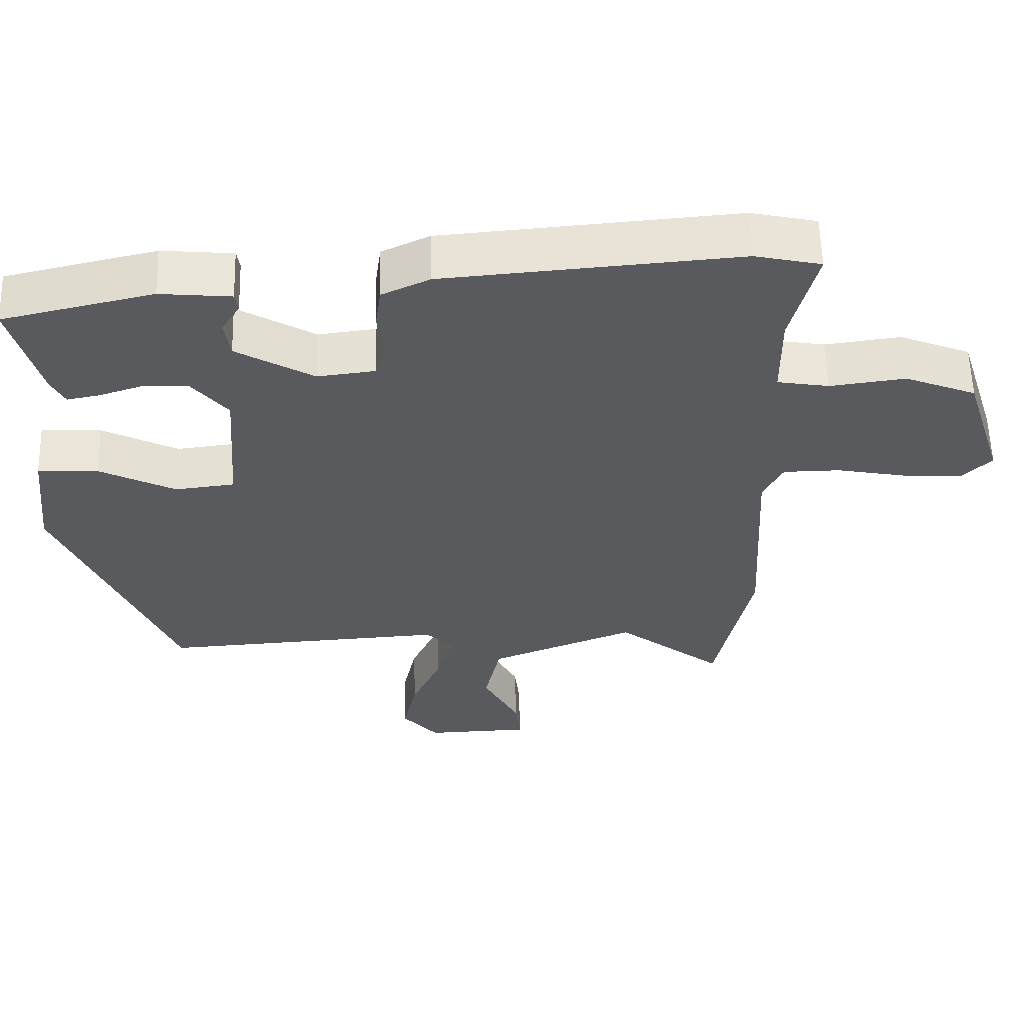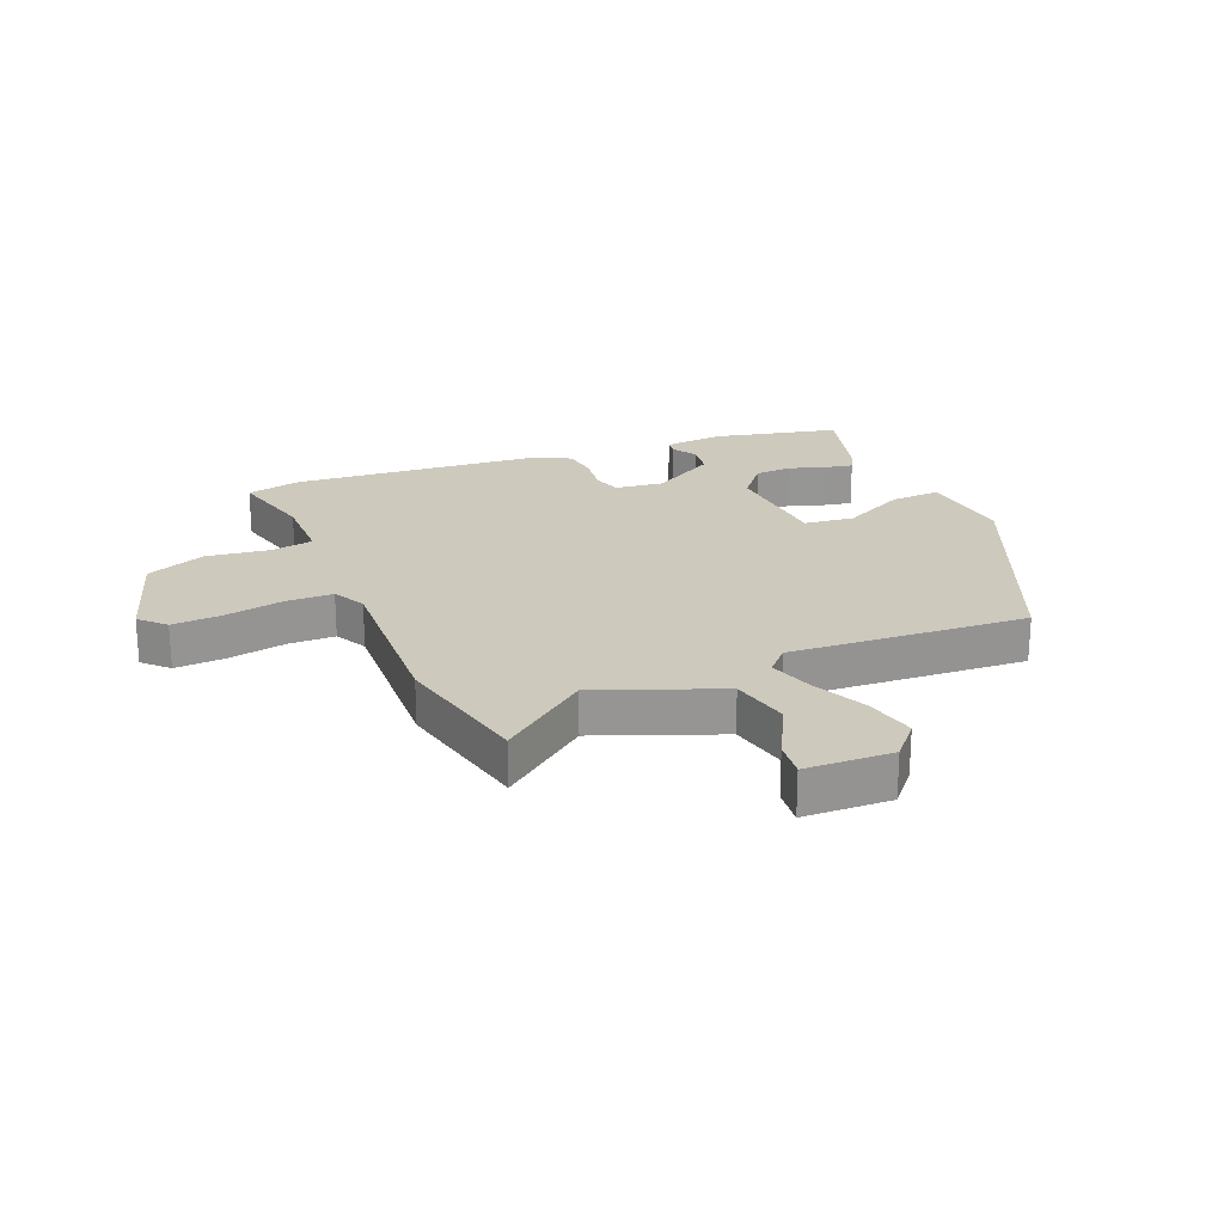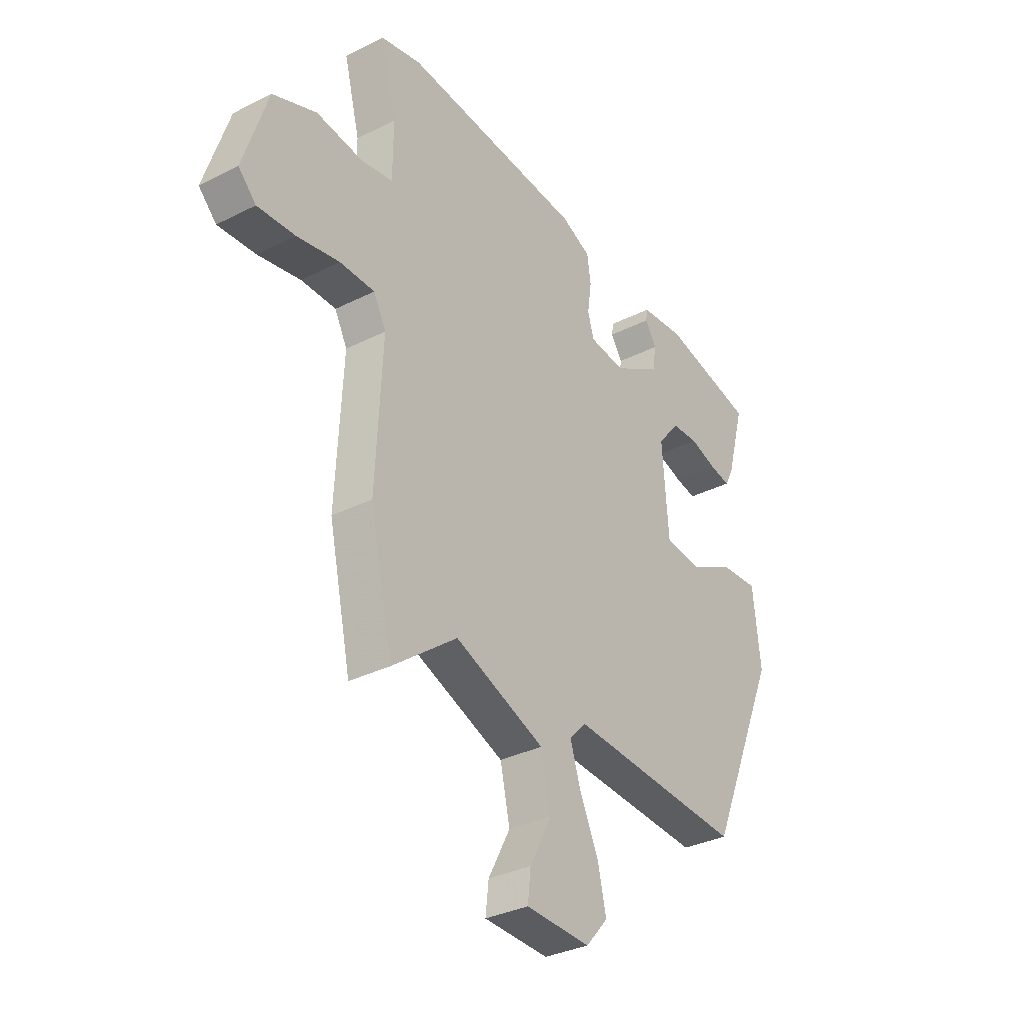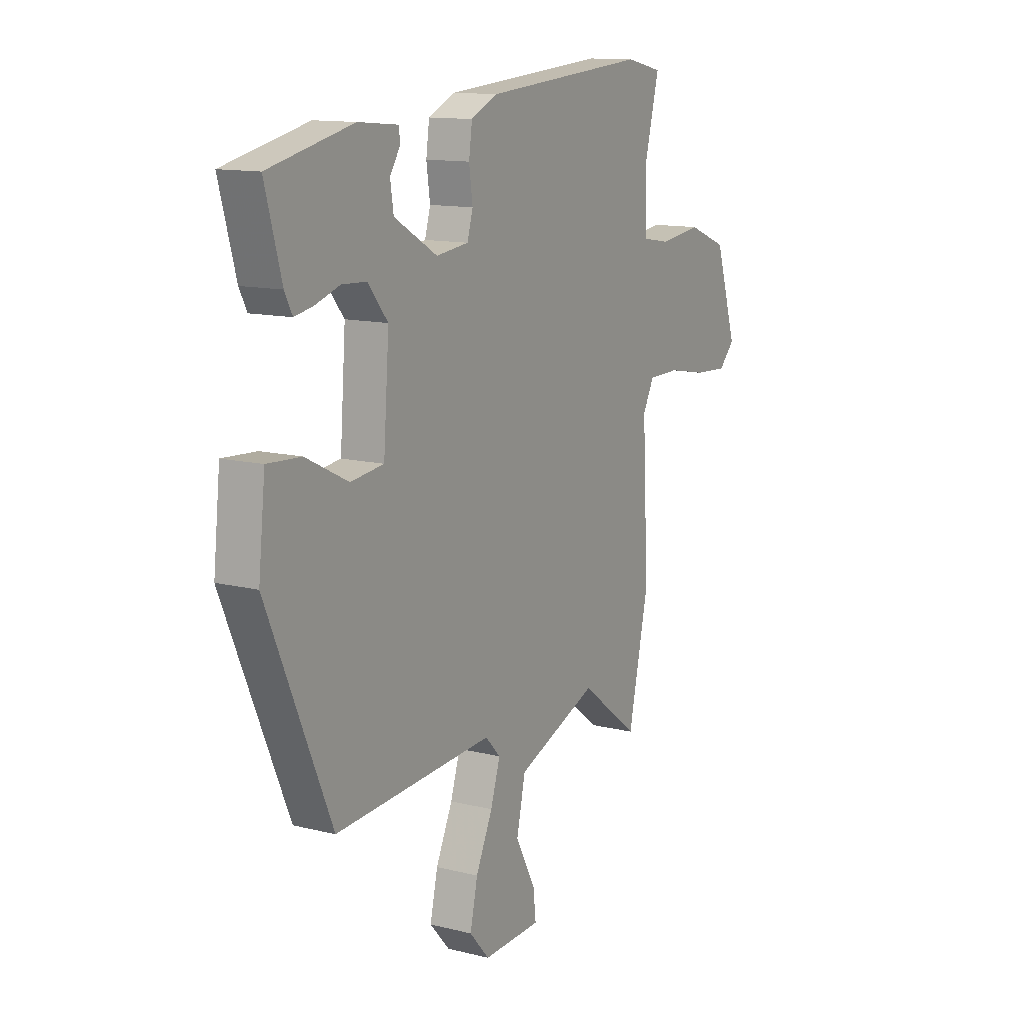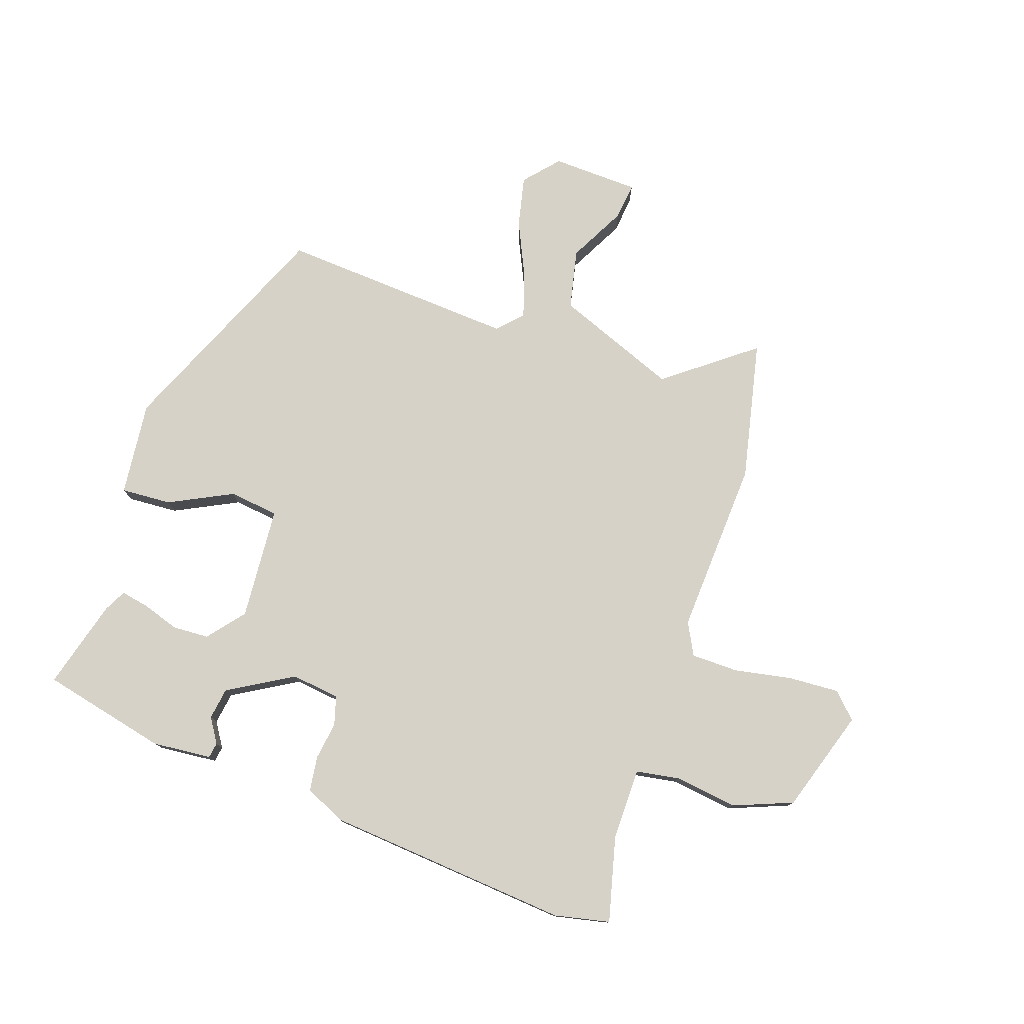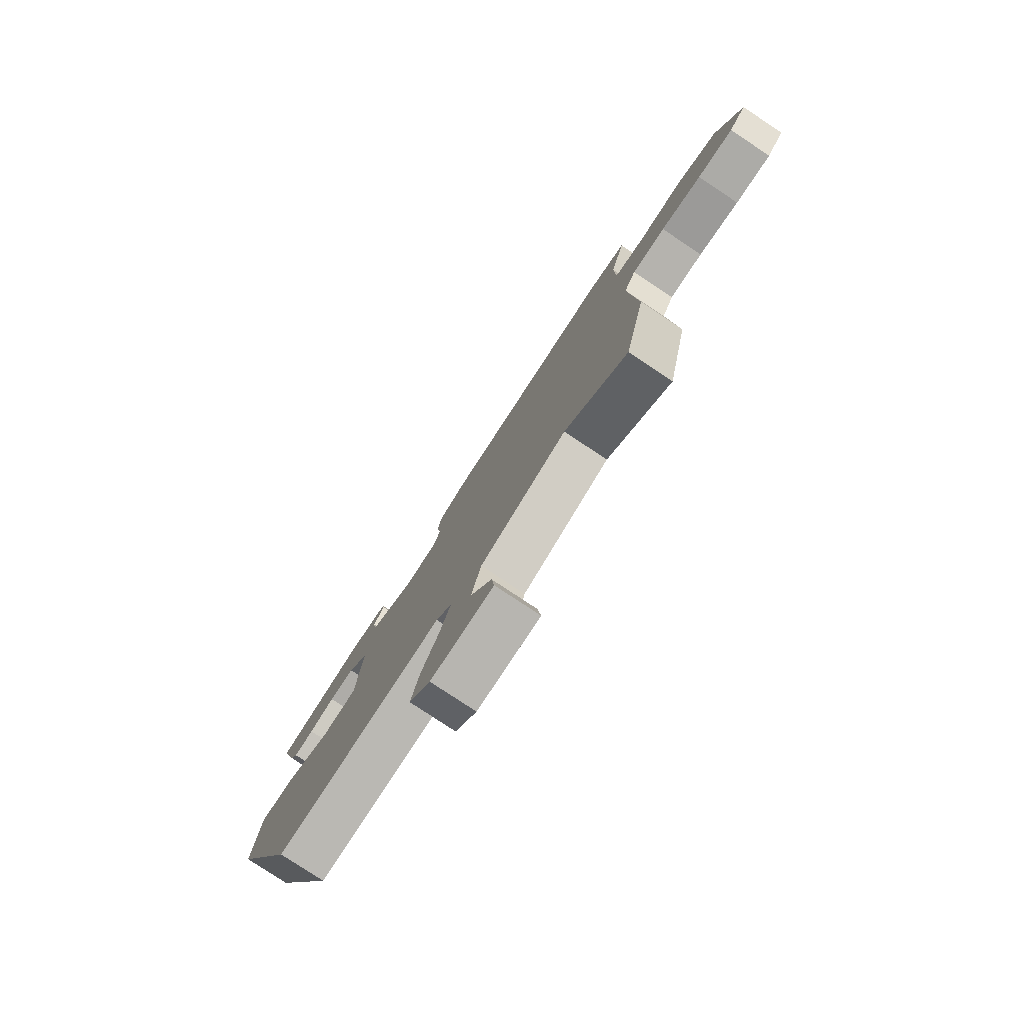
<metadata>
{"format":"obj","ext":"obj","renderer":"f3d","projection":"perspective","resolution":1024,"background":"white","views":[{"elev":58.2,"azim":-1.5,"up":"+Z"},{"elev":22.7,"azim":157.4,"up":"+Y"},{"elev":-33.2,"azim":124.8,"up":"+Z"},{"elev":12.7,"azim":-59.9,"up":"+Z"},{"elev":77.6,"azim":18.9,"up":"+Y"},{"elev":-79.4,"azim":56.5,"up":"+Z"}]}
</metadata>
<code>
v 0.533 0.07 -0.348
v 0.482 0.07 -0.582
v 0.335 0.07 -0.469
v 0.131 0.07 -0.549
v 0.109 0.07 -0.649
v 0.159 0.07 -0.744
v 0.166 0.07 -0.806
v 0.02 0.07 -0.811
v -0.03 0.07 -0.754
v -0.011 0.07 -0.669
v 0.031 0.07 -0.578
v 0.055 0.07 -0.502
v 0.017 0.07 -0.462
v -0.38 0.07 -0.487
v -0.54 0.07 -0.112
v -0.523 0.07 0.046
v -0.439 0.07 0.041
v -0.333 0.07 -0.012
v -0.25 0.07 -0.002
v -0.236 0.07 0.187
v -0.286 0.07 0.248
v -0.347 0.07 0.251
v -0.408 0.07 0.231
v -0.455 0.07 0.222
v -0.474 0.07 0.259
v -0.515 0.07 0.408
v -0.305 0.07 0.456
v -0.206 0.07 0.447
v -0.202 0.07 0.421
v -0.228 0.07 0.38
v -0.22 0.07 0.327
v -0.112 0.07 0.264
v -0.031 0.07 0.274
v -0.017 0.07 0.322
v -0.026 0.07 0.386
v -0.018 0.07 0.444
v 0.049 0.07 0.475
v 0.458 0.07 0.509
v 0.55 0.07 0.489
v 0.514 0.07 0.347
v 0.515 0.07 0.227
v 0.587 0.07 0.215
v 0.692 0.07 0.229
v 0.791 0.07 0.19
v 0.846 0.07 0.018
v 0.806 0.07 -0.023
v 0.721 0.07 -0.018
v 0.625 0.07 0
v 0.546 0.07 -0.001
v 0.518 0.07 -0.055
v 0.533 0 -0.348
v 0.482 0 -0.582
v 0.335 0 -0.469
v 0.131 0 -0.549
v 0.109 0 -0.649
v 0.159 0 -0.744
v 0.166 0 -0.806
v 0.02 0 -0.811
v -0.03 0 -0.754
v -0.011 0 -0.669
v 0.031 0 -0.578
v 0.055 0 -0.502
v 0.017 0 -0.462
v -0.38 0 -0.487
v -0.54 0 -0.112
v -0.523 0 0.046
v -0.439 0 0.041
v -0.333 0 -0.012
v -0.25 0 -0.002
v -0.236 0 0.187
v -0.286 0 0.248
v -0.347 0 0.251
v -0.408 0 0.231
v -0.455 0 0.222
v -0.474 0 0.259
v -0.515 0 0.408
v -0.305 0 0.456
v -0.206 0 0.447
v -0.202 0 0.421
v -0.228 0 0.38
v -0.22 0 0.327
v -0.112 0 0.264
v -0.031 0 0.274
v -0.017 0 0.322
v -0.026 0 0.386
v -0.018 0 0.444
v 0.049 0 0.475
v 0.458 0 0.509
v 0.55 0 0.489
v 0.514 0 0.347
v 0.515 0 0.227
v 0.587 0 0.215
v 0.692 0 0.229
v 0.791 0 0.19
v 0.846 0 0.018
v 0.806 0 -0.023
v 0.721 0 -0.018
v 0.625 0 0
v 0.546 0 -0.001
v 0.518 0 -0.055
f 46 47 48
f 45 46 48
f 44 45 48
f 43 44 48
f 42 43 48
f 41 42 48 49
f 38 39 40
f 37 38 40
f 36 37 40
f 35 36 40
f 34 35 40
f 33 34 40 41
f 41 49 50
f 33 41 50
f 32 33 50
f 28 29 30
f 27 28 30
f 26 27 30
f 25 26 30
f 24 25 30
f 23 24 30
f 22 23 30
f 21 22 30 31
f 20 21 31 32
f 16 17 18
f 15 16 18
f 14 15 18
f 13 14 18
f 12 13 18 19
f 9 10 11
f 8 9 11
f 7 8 11
f 6 7 11
f 5 6 11
f 4 5 11 12
f 32 50 1
f 20 32 1
f 19 20 1
f 12 19 1
f 4 12 1
f 3 4 1
f 1 2 3
f 98 97 96
f 98 96 95
f 98 95 94
f 98 94 93
f 98 93 92
f 99 98 92 91
f 90 89 88
f 90 88 87
f 90 87 86
f 90 86 85
f 90 85 84
f 91 90 84 83
f 100 99 91
f 100 91 83
f 100 83 82
f 80 79 78
f 80 78 77
f 80 77 76
f 80 76 75
f 80 75 74
f 80 74 73
f 80 73 72
f 81 80 72 71
f 82 81 71 70
f 68 67 66
f 68 66 65
f 68 65 64
f 68 64 63
f 69 68 63 62
f 61 60 59
f 61 59 58
f 61 58 57
f 61 57 56
f 61 56 55
f 62 61 55 54
f 51 100 82
f 51 82 70
f 51 70 69
f 51 69 62
f 51 62 54
f 51 54 53
f 53 52 51
f 1 51 52 2
f 2 52 53 3
f 3 53 54 4
f 4 54 55 5
f 5 55 56 6
f 6 56 57 7
f 7 57 58 8
f 8 58 59 9
f 9 59 60 10
f 10 60 61 11
f 11 61 62 12
f 12 62 63 13
f 13 63 64 14
f 14 64 65 15
f 15 65 66 16
f 16 66 67 17
f 17 67 68 18
f 18 68 69 19
f 19 69 70 20
f 20 70 71 21
f 21 71 72 22
f 22 72 73 23
f 23 73 74 24
f 24 74 75 25
f 25 75 76 26
f 26 76 77 27
f 27 77 78 28
f 28 78 79 29
f 29 79 80 30
f 30 80 81 31
f 31 81 82 32
f 32 82 83 33
f 33 83 84 34
f 34 84 85 35
f 35 85 86 36
f 36 86 87 37
f 37 87 88 38
f 38 88 89 39
f 39 89 90 40
f 40 90 91 41
f 41 91 92 42
f 42 92 93 43
f 43 93 94 44
f 44 94 95 45
f 45 95 96 46
f 46 96 97 47
f 47 97 98 48
f 48 98 99 49
f 49 99 100 50
f 50 100 51 1

</code>
